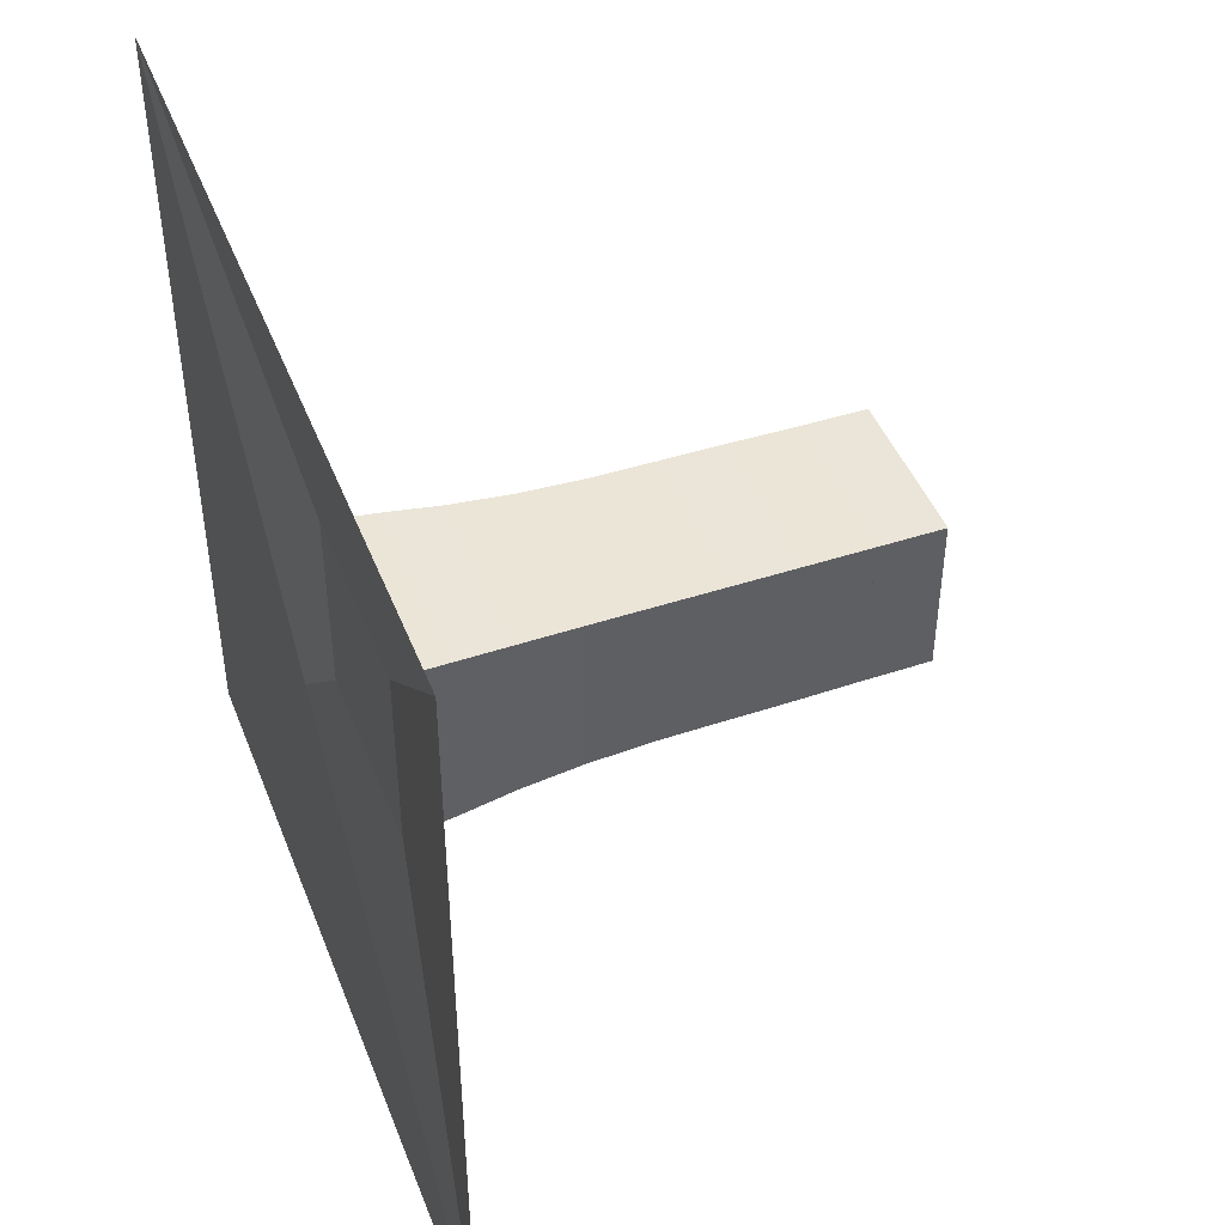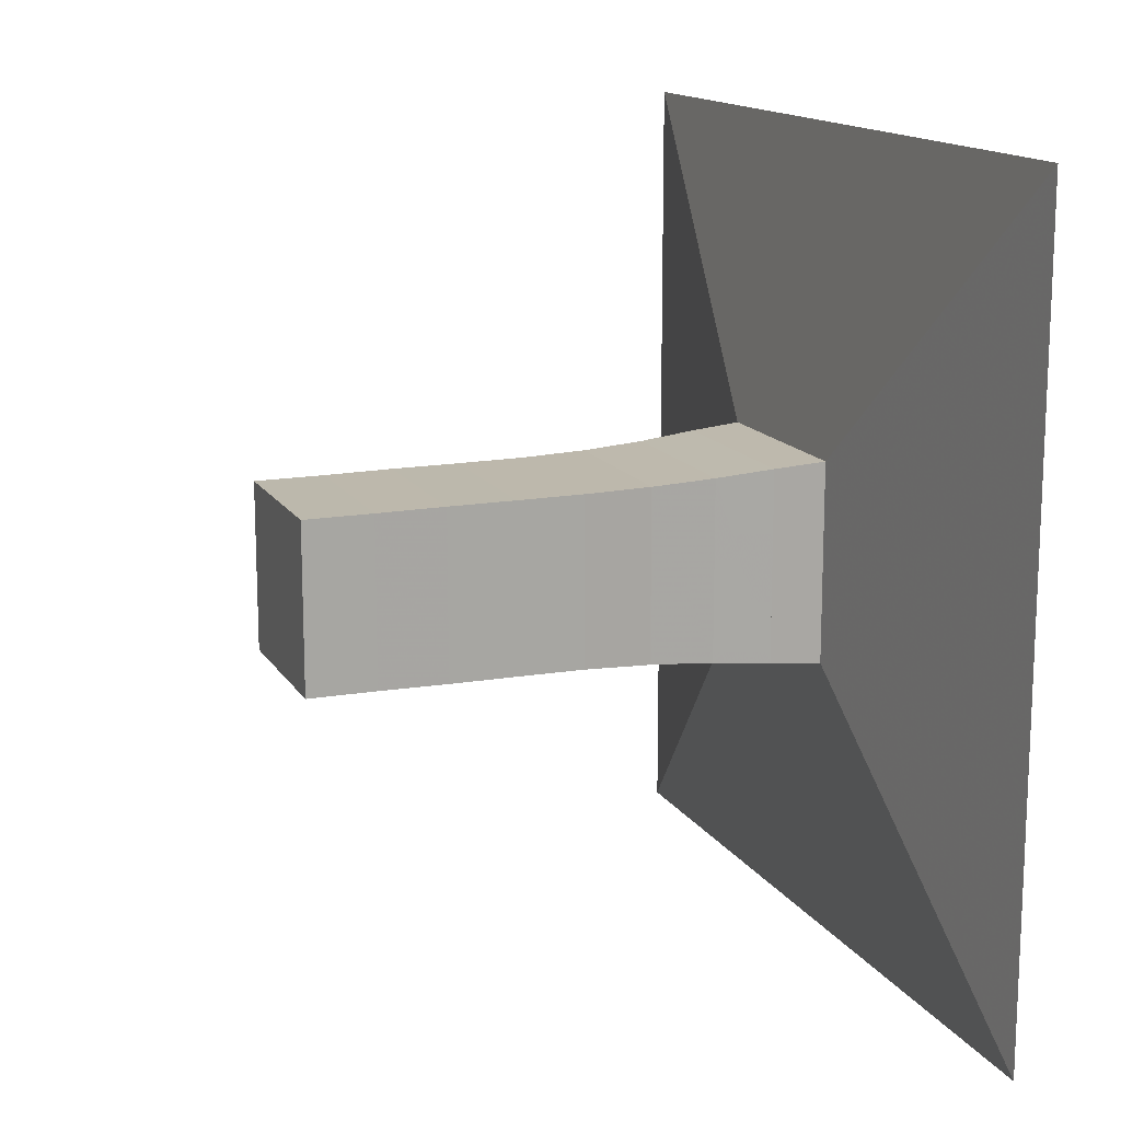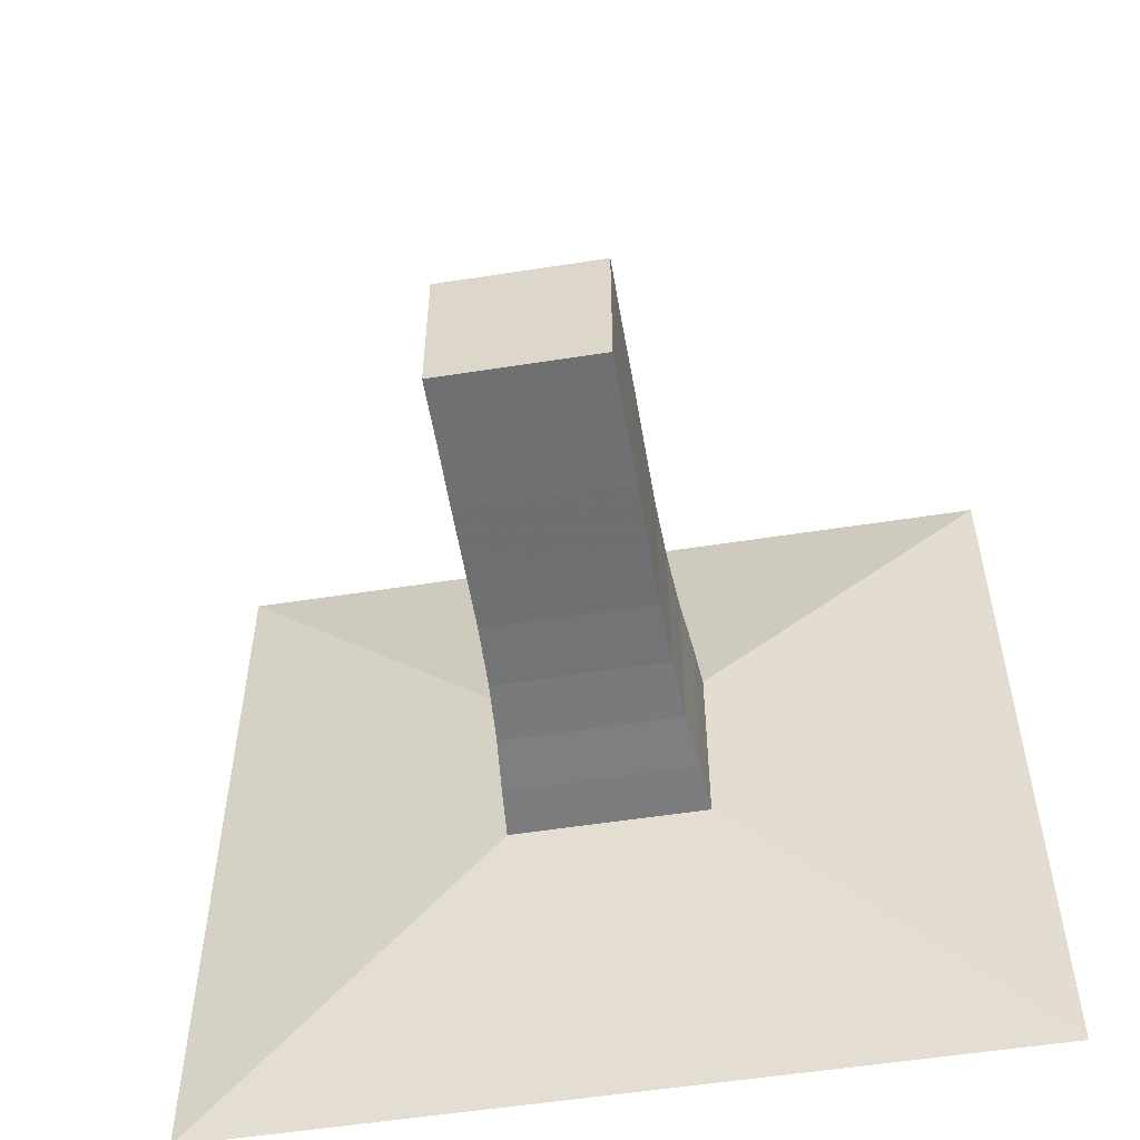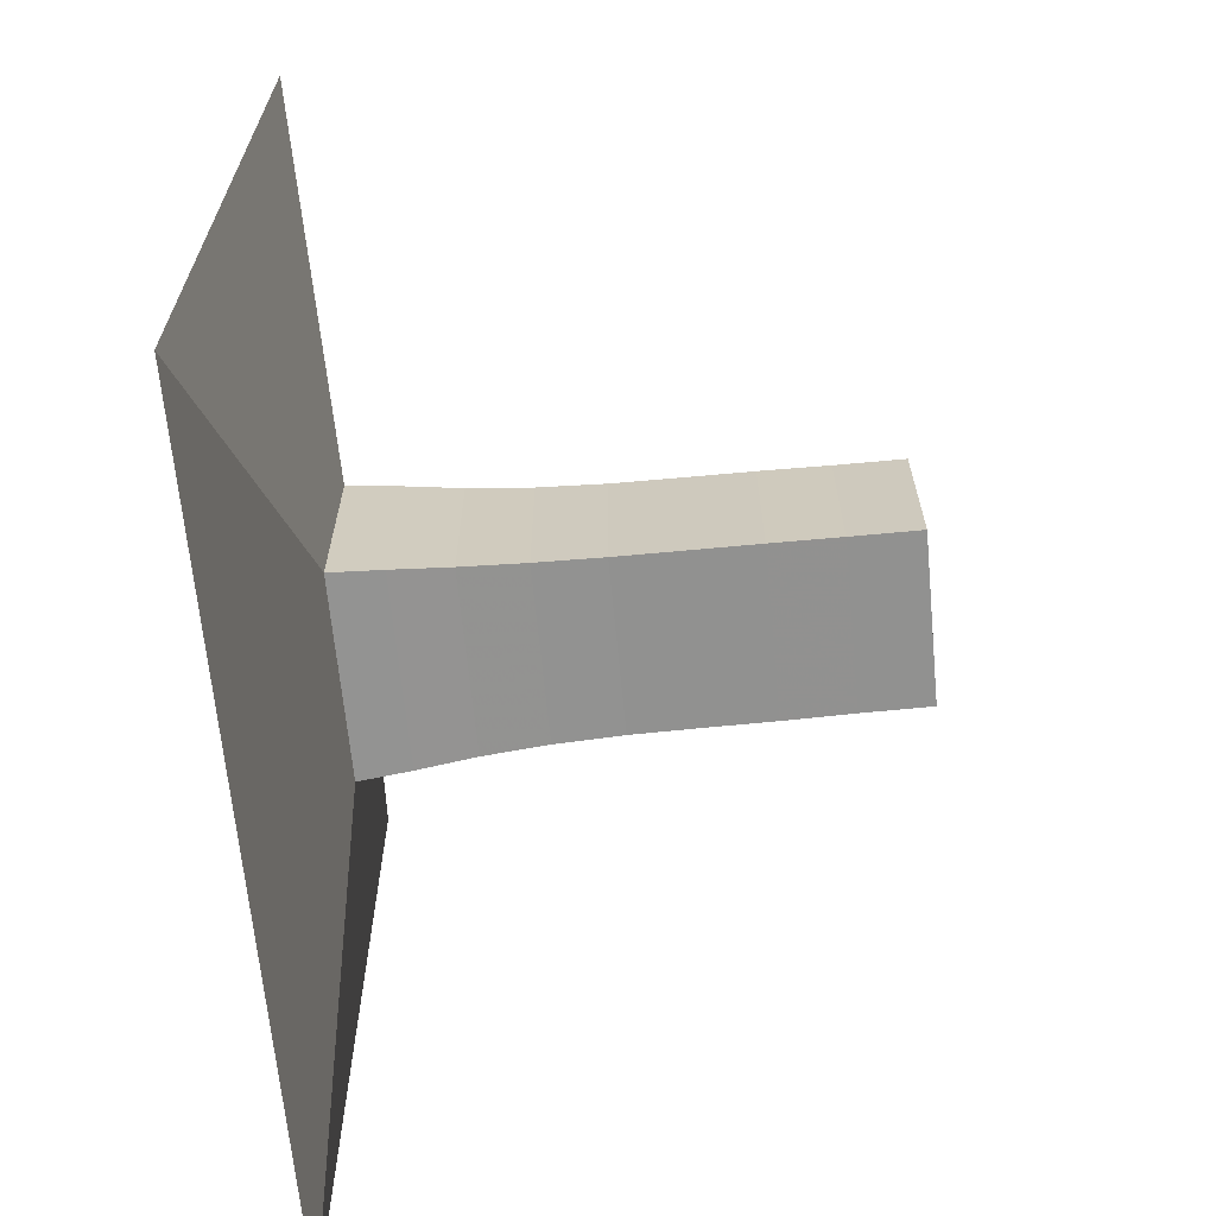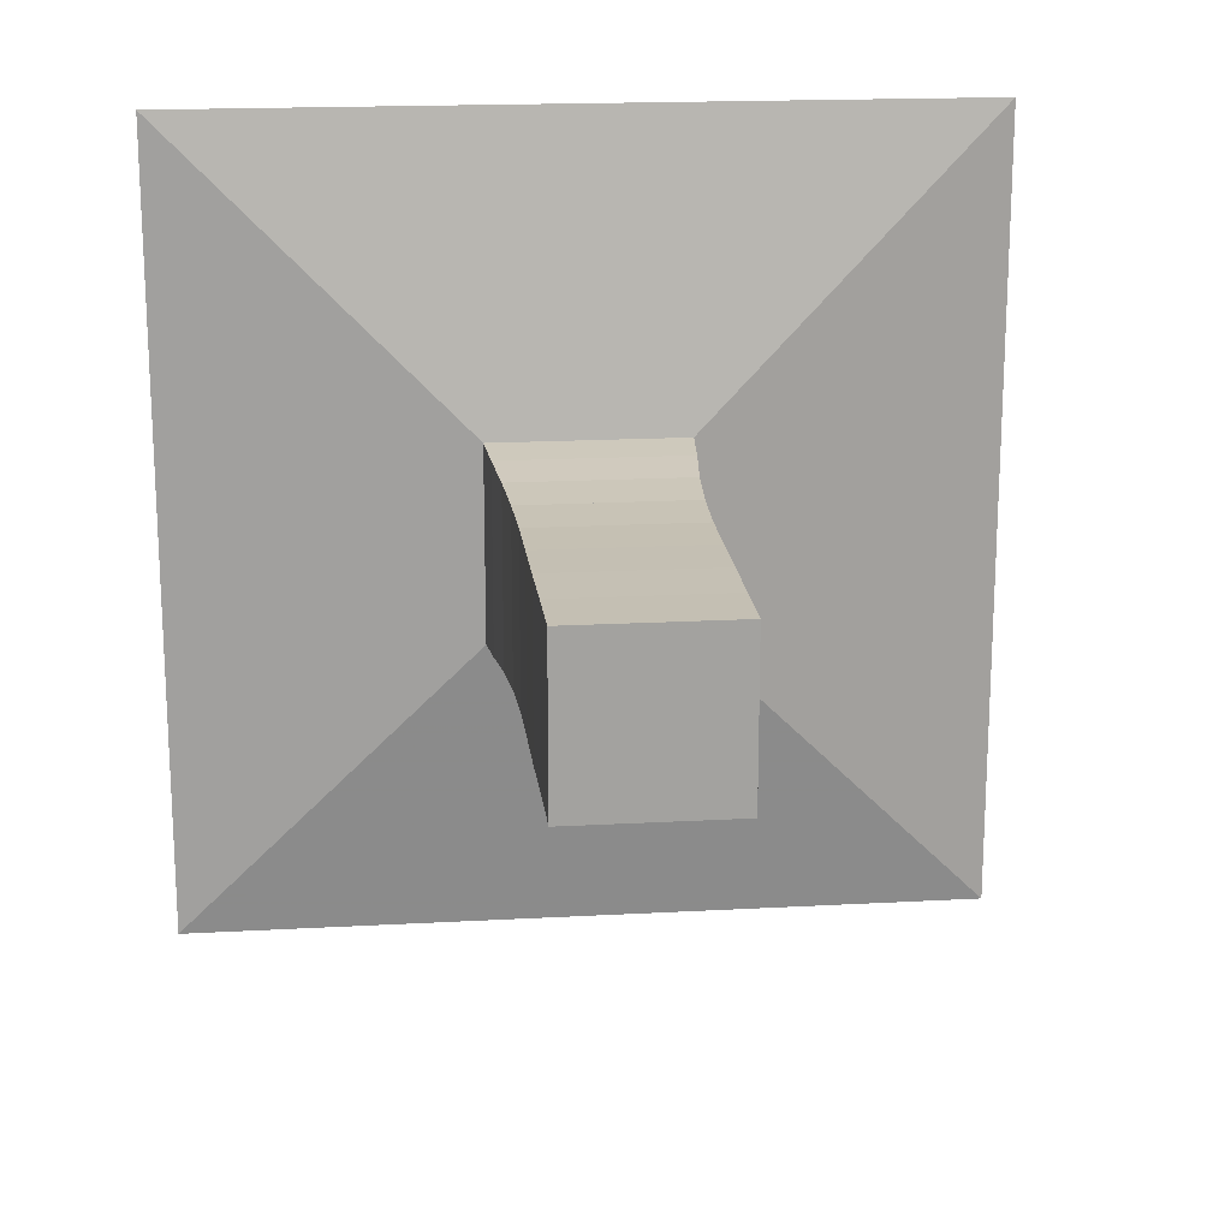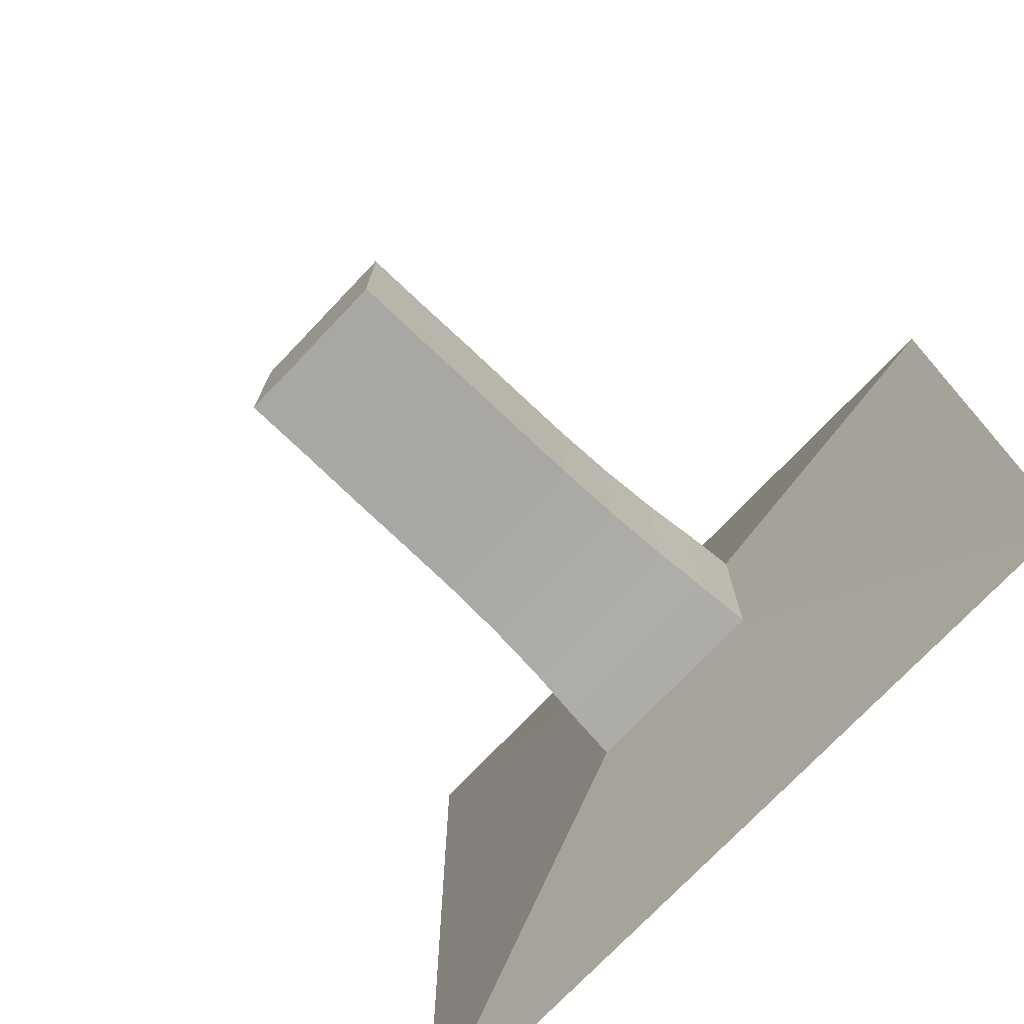
<metadata>
{"format":"obj","ext":"obj","renderer":"f3d","projection":"perspective","resolution":1024,"background":"white","views":[{"elev":45.4,"azim":-20.7,"up":"+Y"},{"elev":14.6,"azim":159.1,"up":"+Y"},{"elev":-54.6,"azim":99.4,"up":"+Y"},{"elev":-65.9,"azim":5.5,"up":"+Z"},{"elev":17.8,"azim":83.8,"up":"+Y"},{"elev":-74.5,"azim":136.4,"up":"+Y"}]}
</metadata>
<code>
v 0 -1 -1
v 0 -1 1
v 0 1 1
v 0 1 -1
v 0.1164 -0.2442 -0.2442
v 0.1164 -0.2442 0.2442
v 0.1164 0.2442 0.2442
v 0.1164 0.2442 -0.2442
v 0.2428 -0.2344 -0.2344
v 0.2428 -0.2344 0.2344
v 0.2428 0.2344 0.2344
v 0.2428 0.2344 -0.2344
v 0.3848 -0.2211 -0.2211
v 0.3848 -0.2211 0.2211
v 0.3848 0.2211 0.2211
v 0.3848 0.2211 -0.2211
v 0.5398 -0.2117 -0.2117
v 0.5398 -0.2117 0.2117
v 0.5398 0.2117 0.2117
v 0.5398 0.2117 -0.2117
v 0.7017 -0.2071 -0.2071
v 0.7017 -0.2071 0.2071
v 0.7017 0.2071 0.2071
v 0.7017 0.2071 -0.2071
v 0.8652 -0.2061 -0.2061
v 0.8652 -0.2061 0.2061
v 0.8652 0.2061 0.2061
v 0.8652 0.2061 -0.2061
v 1.029 -0.2057 -0.2057
v 1.029 -0.2057 0.2057
v 1.029 0.2057 0.2057
v 1.029 0.2057 -0.2057
v 1.196 -0.2041 -0.2041
v 1.196 -0.2041 0.2041
v 1.196 0.2041 0.2041
v 1.196 0.2041 -0.2041
v 1.363 -0.2037 -0.2037
v 1.363 -0.2037 0.2037
v 1.363 0.2037 0.2037
v 1.363 0.2037 -0.2037
f 1 2 4 5
f 5 6 7 8
f 5 6 2 1
f 6 7 3 2
f 7 8 4 3
f 8 5 1 4
f 9 10 11 12
f 9 10 6 5
f 10 11 7 6
f 11 12 8 7
f 12 9 5 8
f 13 14 15 16
f 13 14 10 9
f 14 15 11 10
f 15 16 12 11
f 16 13 9 12
f 17 18 19 20
f 17 18 14 13
f 18 19 15 14
f 19 20 16 15
f 20 17 13 16
f 21 22 23 24
f 21 22 18 17
f 22 23 19 18
f 23 24 20 19
f 24 21 17 20
f 25 26 27 28
f 25 26 22 21
f 26 27 23 22
f 27 28 24 23
f 28 25 21 24
f 29 30 31 32
f 29 30 26 25
f 30 31 27 26
f 31 32 28 27
f 32 29 25 28
f 33 34 35 36
f 33 34 30 29
f 34 35 31 30
f 35 36 32 31
f 36 33 29 32
f 37 38 39 40
f 37 38 34 33
f 38 39 35 34
f 39 40 36 35
f 40 37 33 36

</code>
